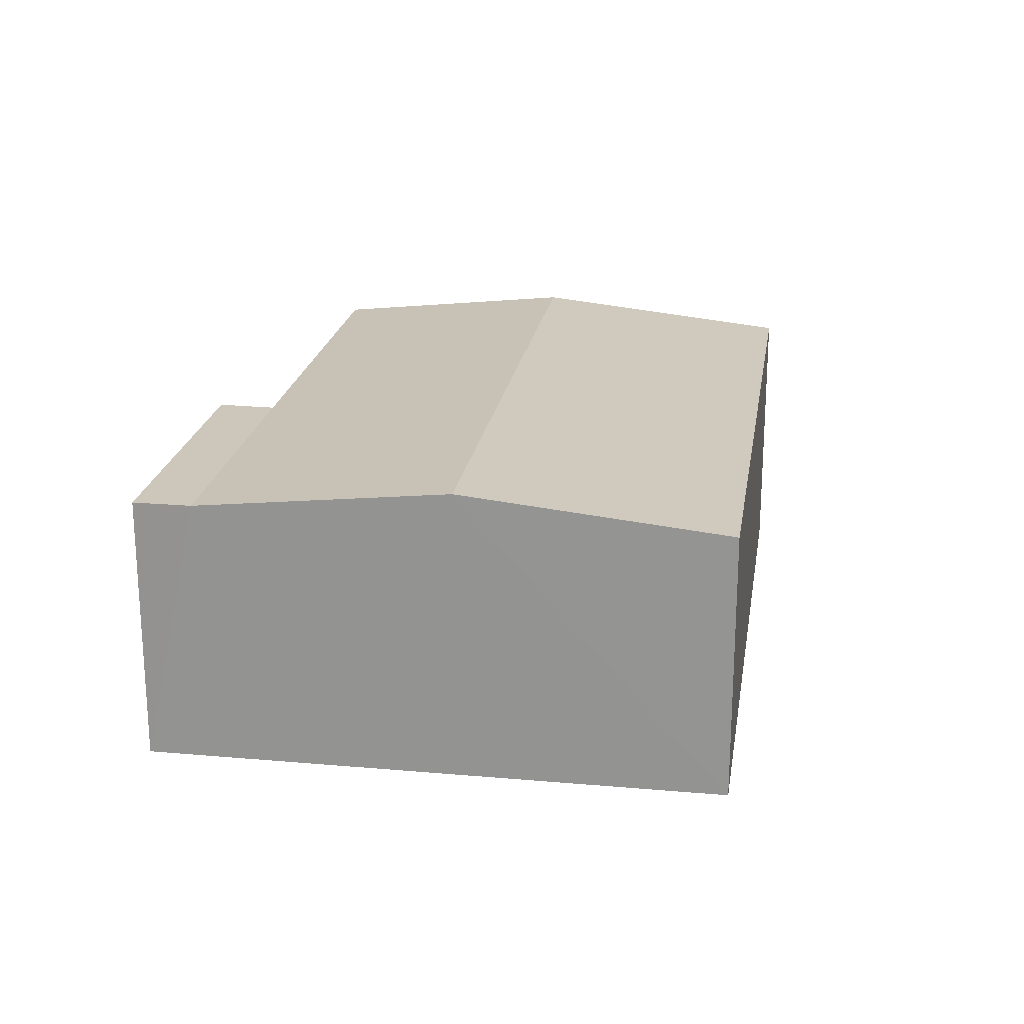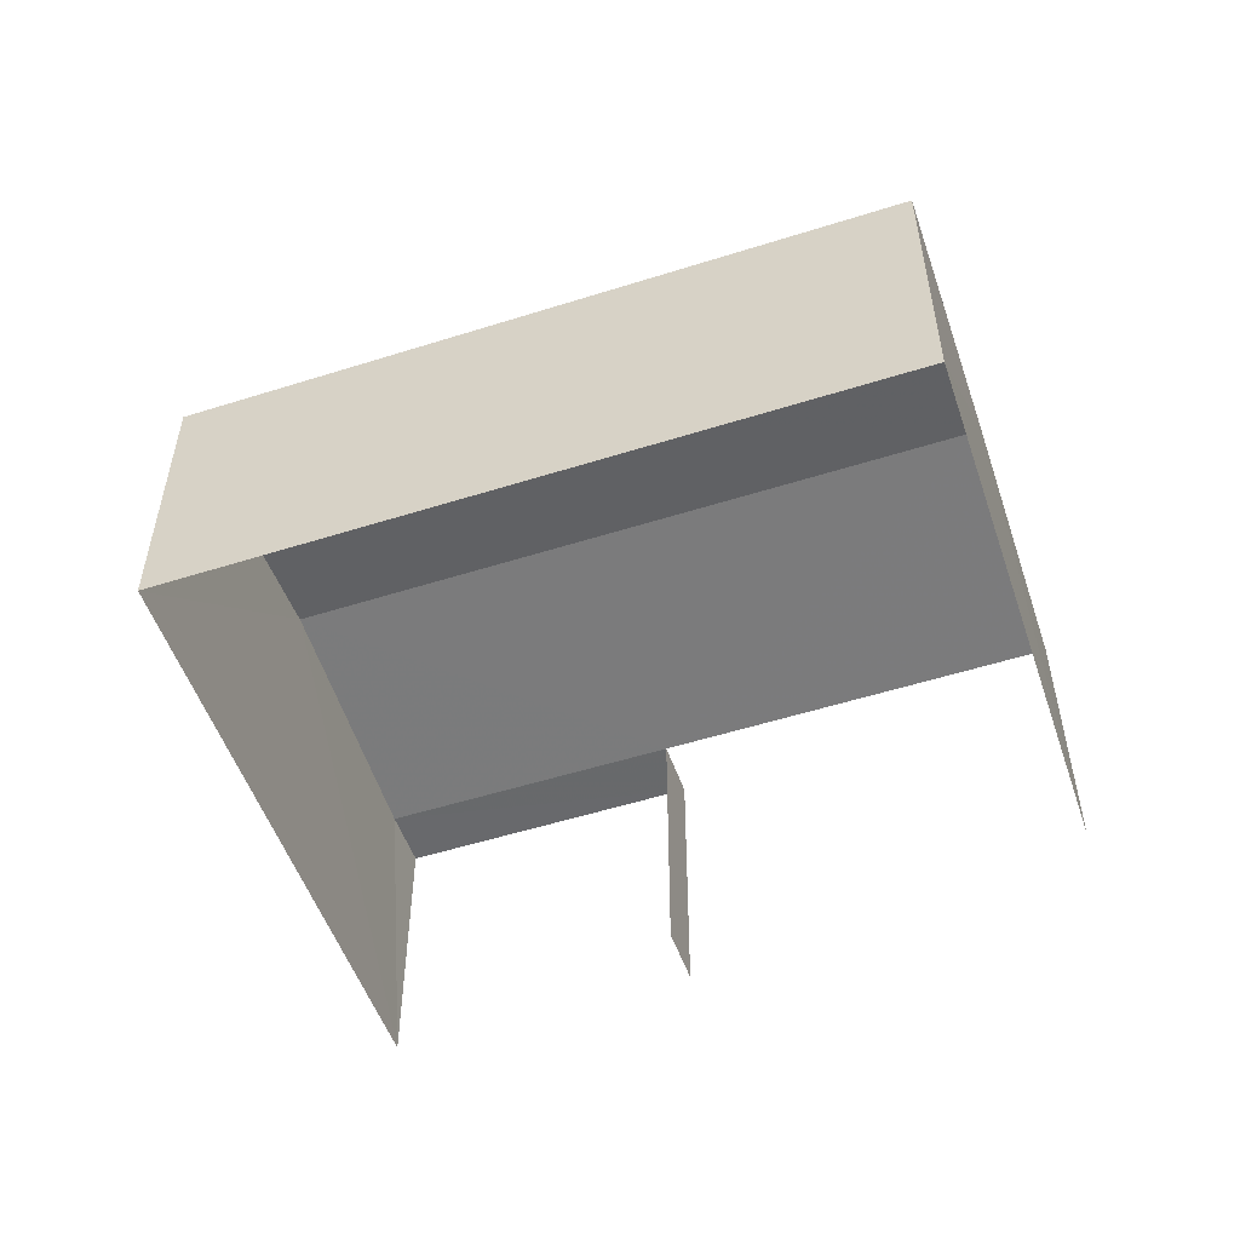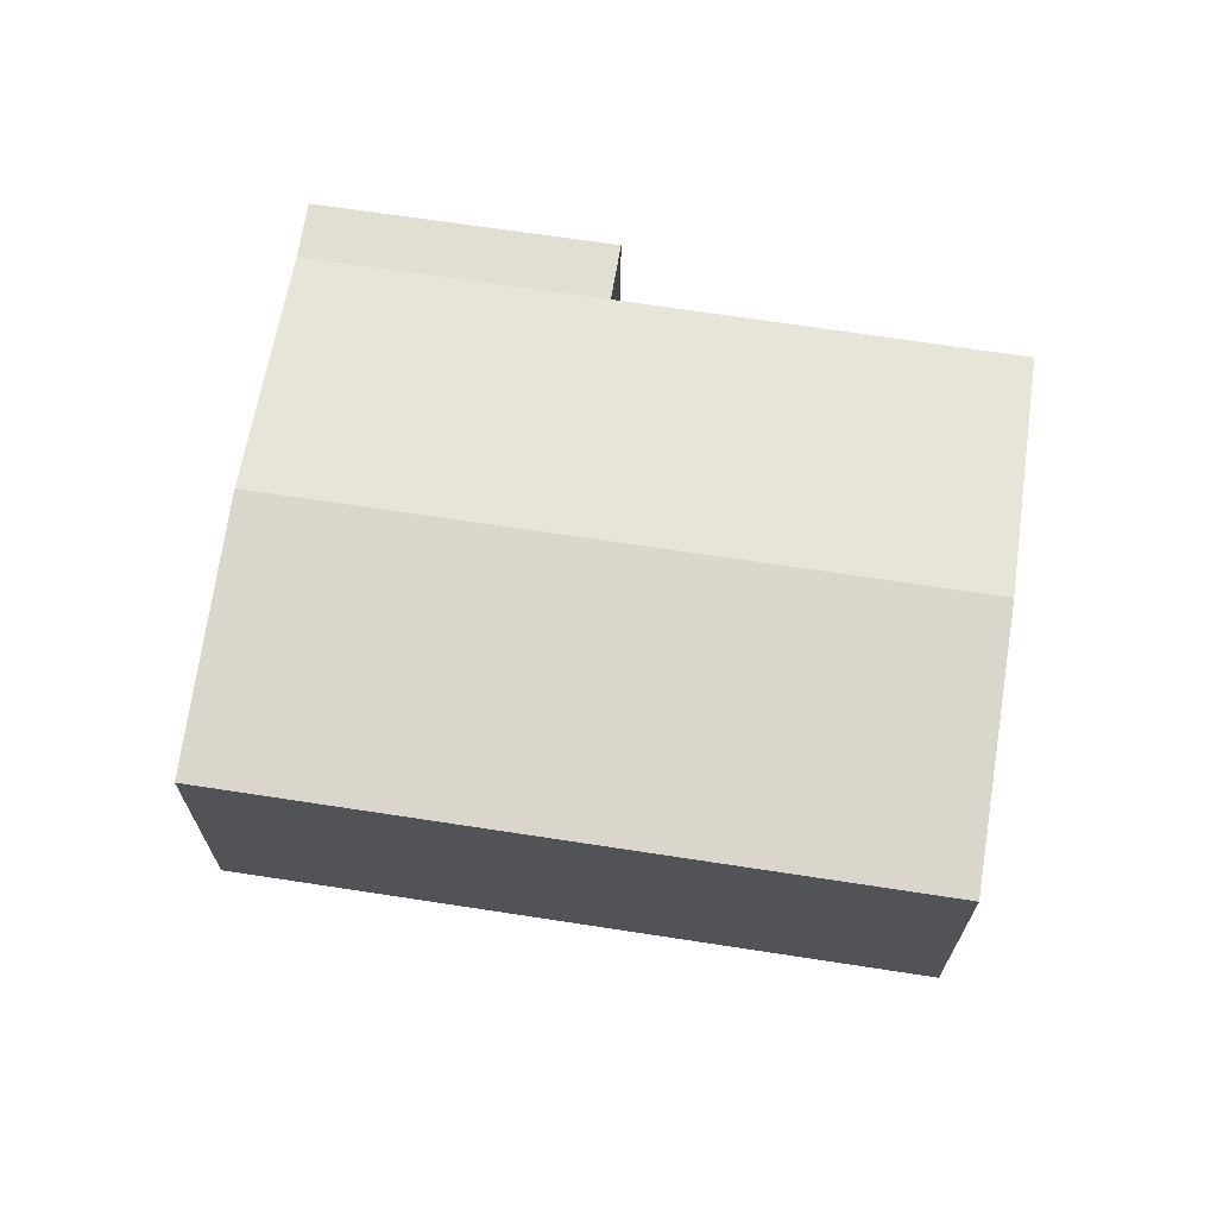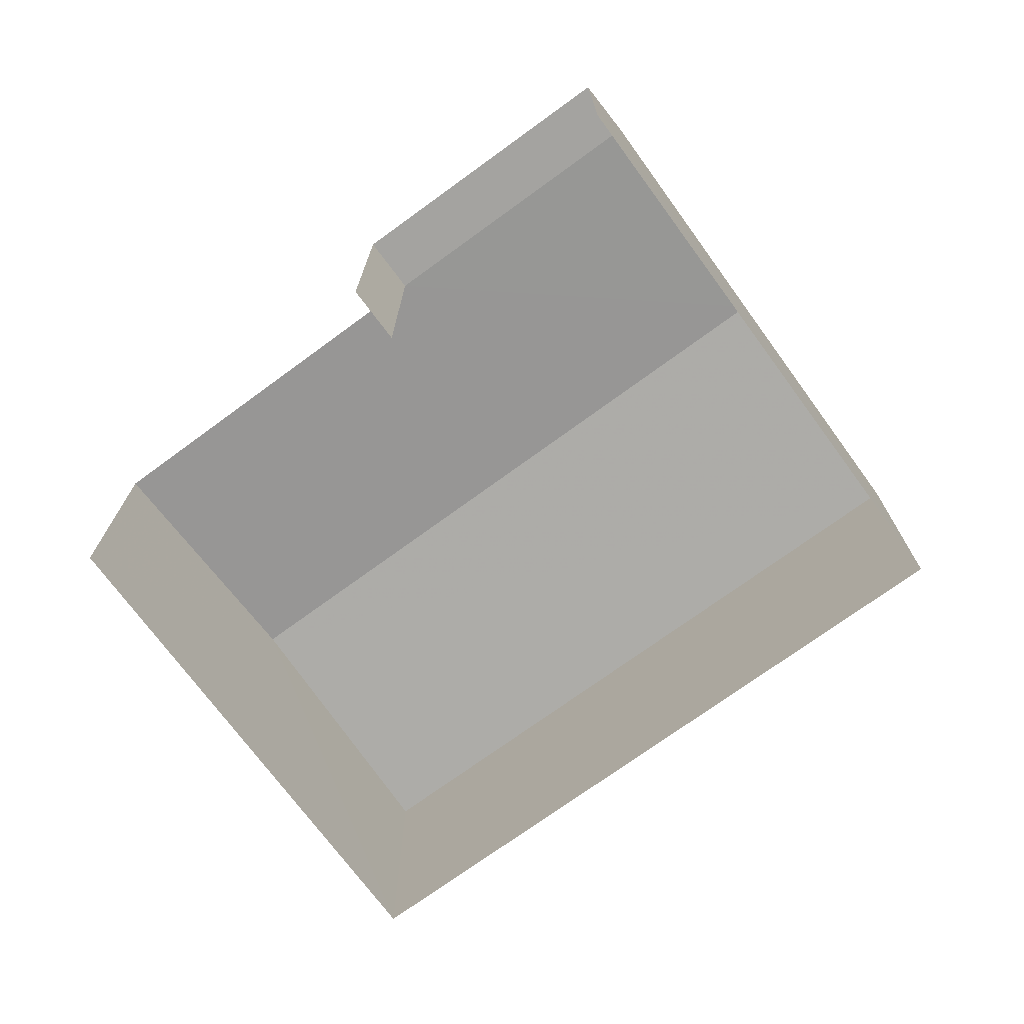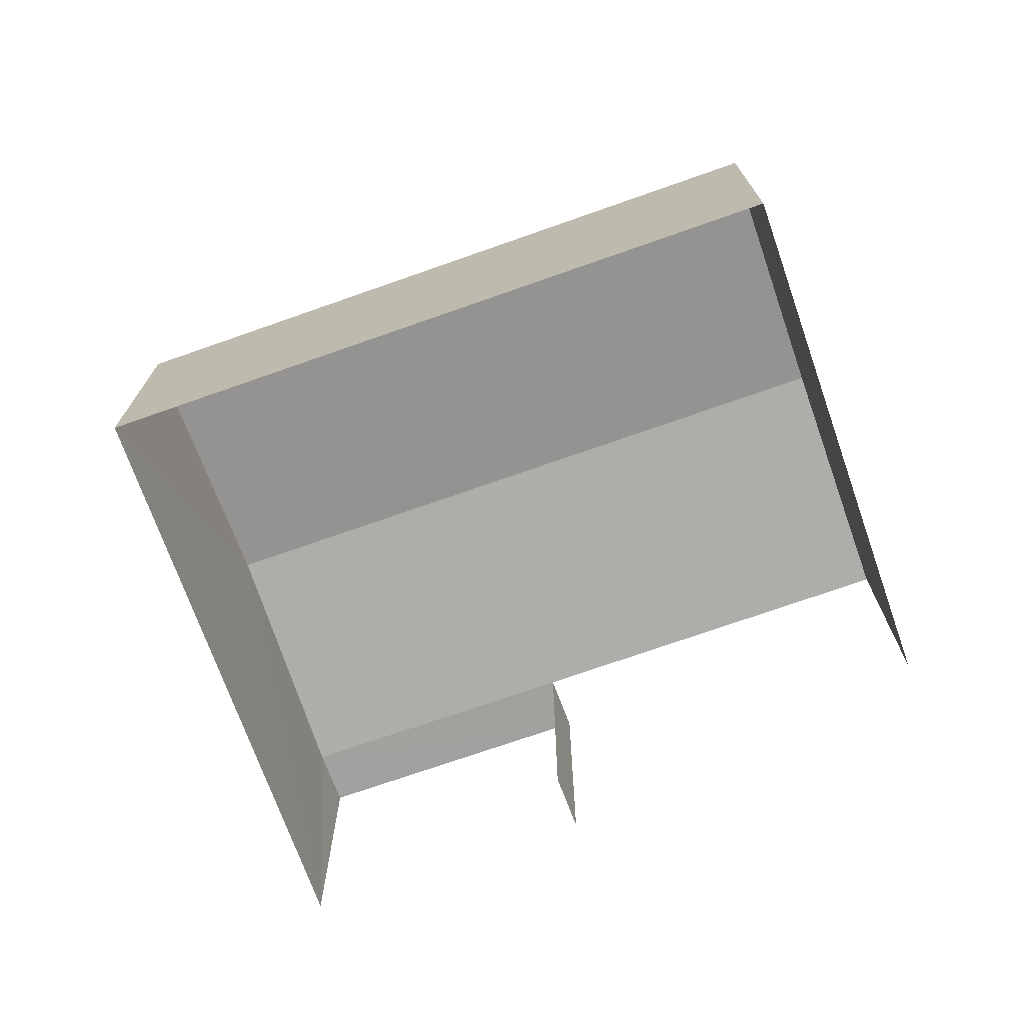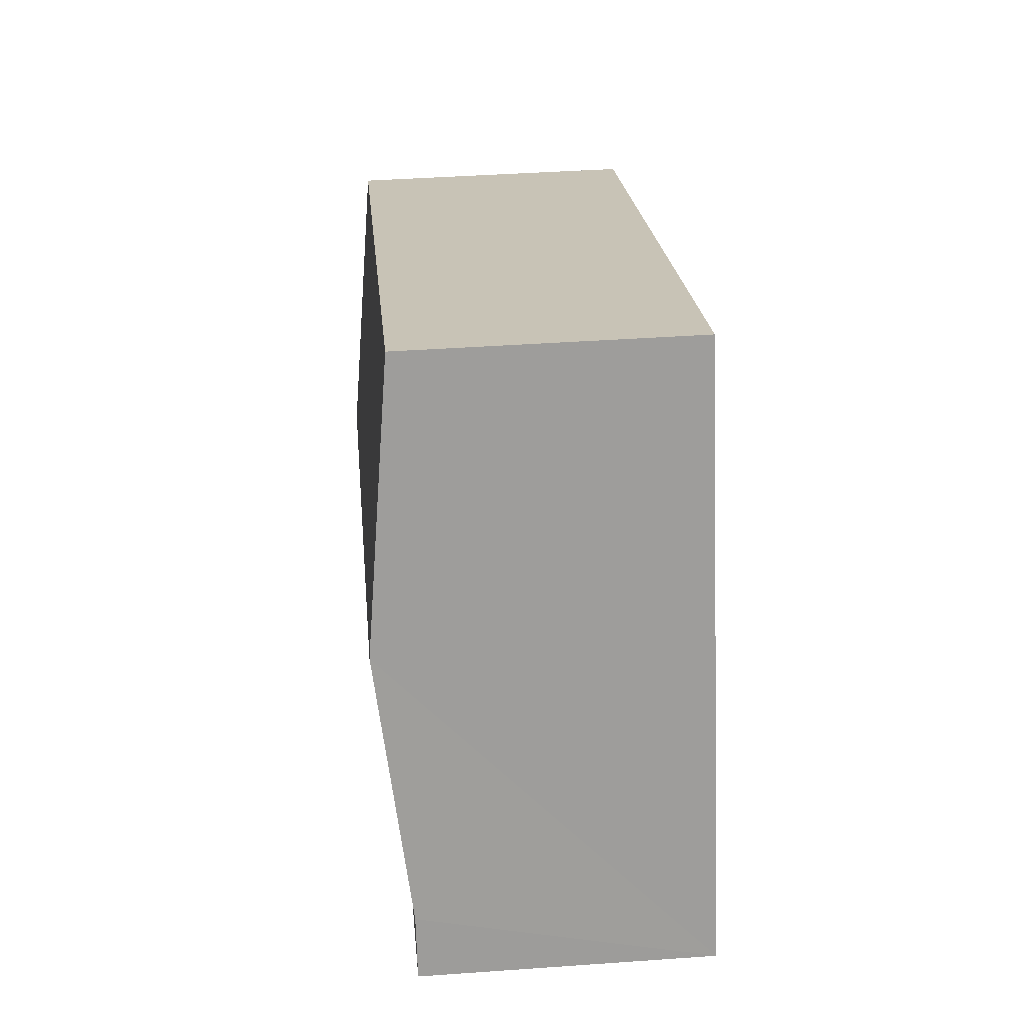
<metadata>
{"format":"obj","ext":"obj","renderer":"f3d","projection":"perspective","resolution":1024,"background":"white","views":[{"elev":21.5,"azim":121.0,"up":"+Z"},{"elev":-52.9,"azim":-139.2,"up":"+Z"},{"elev":67.8,"azim":-149.2,"up":"+Z"},{"elev":-72.6,"azim":58.2,"up":"+Z"},{"elev":-71.9,"azim":-138.5,"up":"+Z"},{"elev":41.9,"azim":85.1,"up":"+Y"}]}
</metadata>
<code>
v -2.197e+05 -1.24e+05 27.92
v -2.197e+05 -1.24e+05 27.92
v -2.197e+05 -1.24e+05 27.92
v -2.197e+05 -1.24e+05 27.92
v -2.197e+05 -1.24e+05 27.92
v -2.197e+05 -1.24e+05 27.92
v -2.197e+05 -1.24e+05 31.86
v -2.197e+05 -1.24e+05 32.25
v -2.197e+05 -1.24e+05 31.86
v -2.197e+05 -1.24e+05 32.25
v -2.197e+05 -1.24e+05 31.86
v -2.197e+05 -1.24e+05 31.86
v -2.197e+05 -1.24e+05 31.86
v -2.197e+05 -1.24e+05 31.86
v -2.197e+05 -1.24e+05 31.86
f 1 2 3
f 3 4 1
f 5 2 1
f 6 5 1
f 12 4 3
f 13 12 3
f 9 11 6
f 1 9 6
f 7 8 9
f 9 10 11
f 9 8 10
f 7 12 13
f 7 9 12
f 14 15 10
f 8 14 10
f 14 2 5
f 15 14 5
f 12 1 4
f 12 9 1
f 14 8 2
f 2 8 3
f 7 13 3
f 8 7 3
f 15 5 10
f 5 6 10
f 6 11 10

</code>
